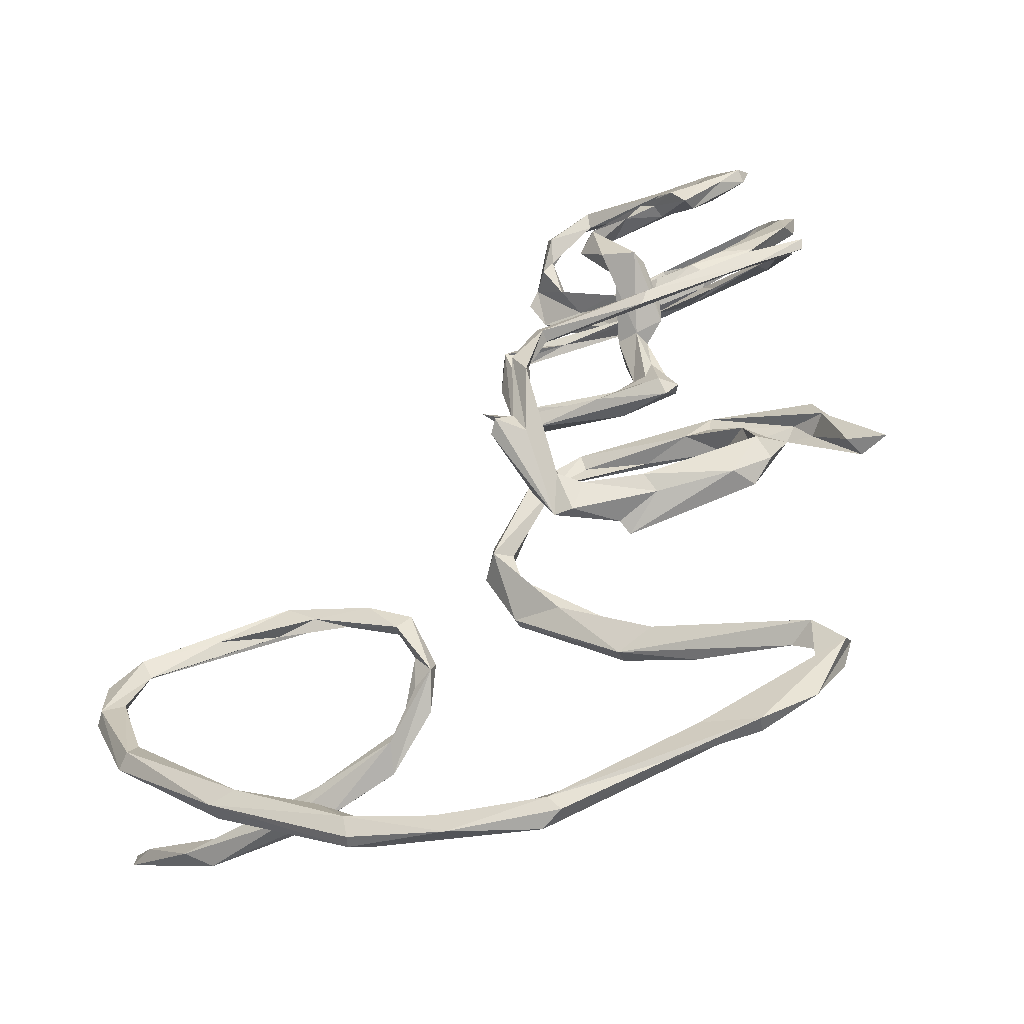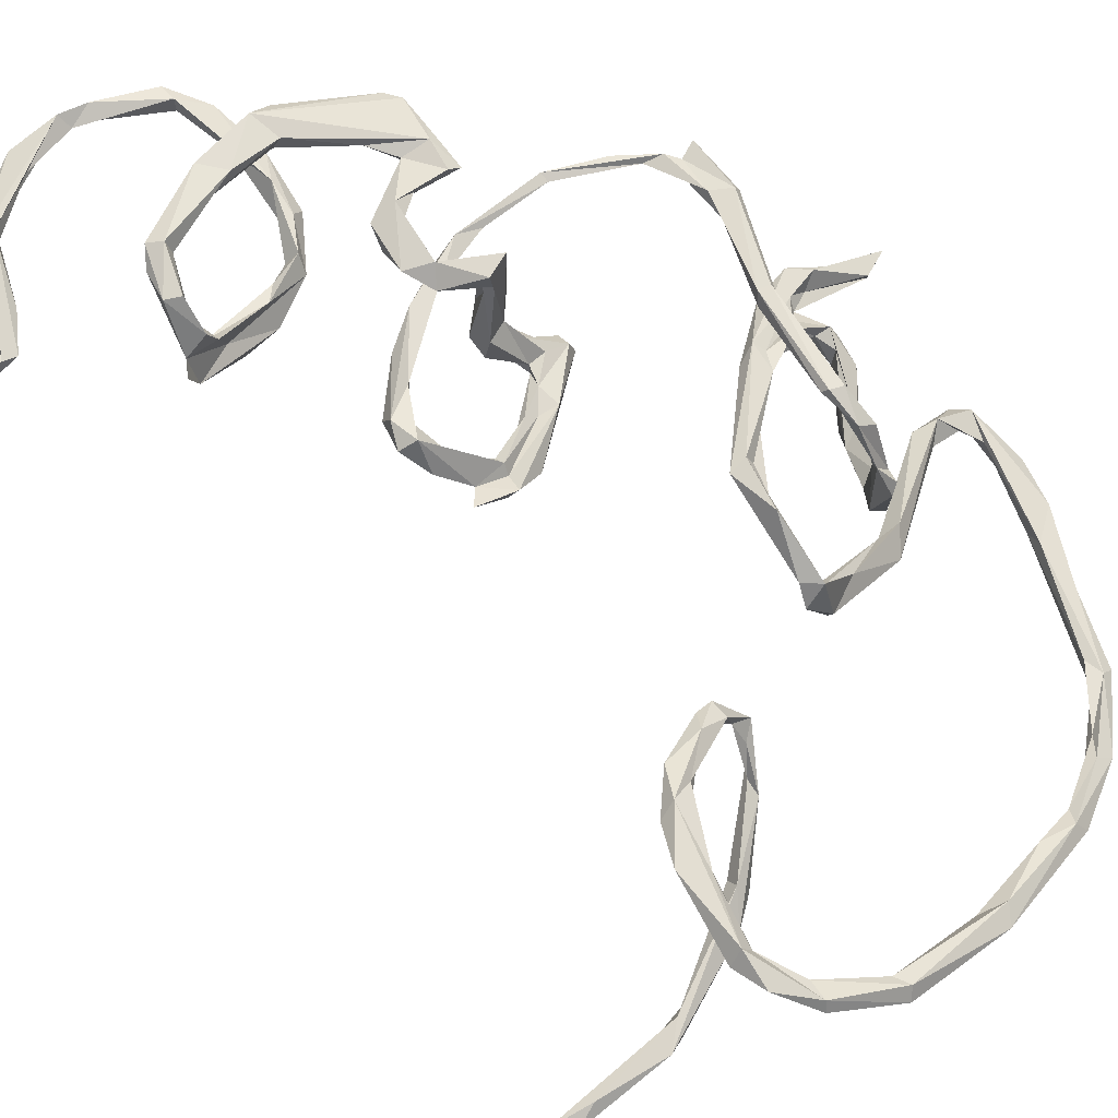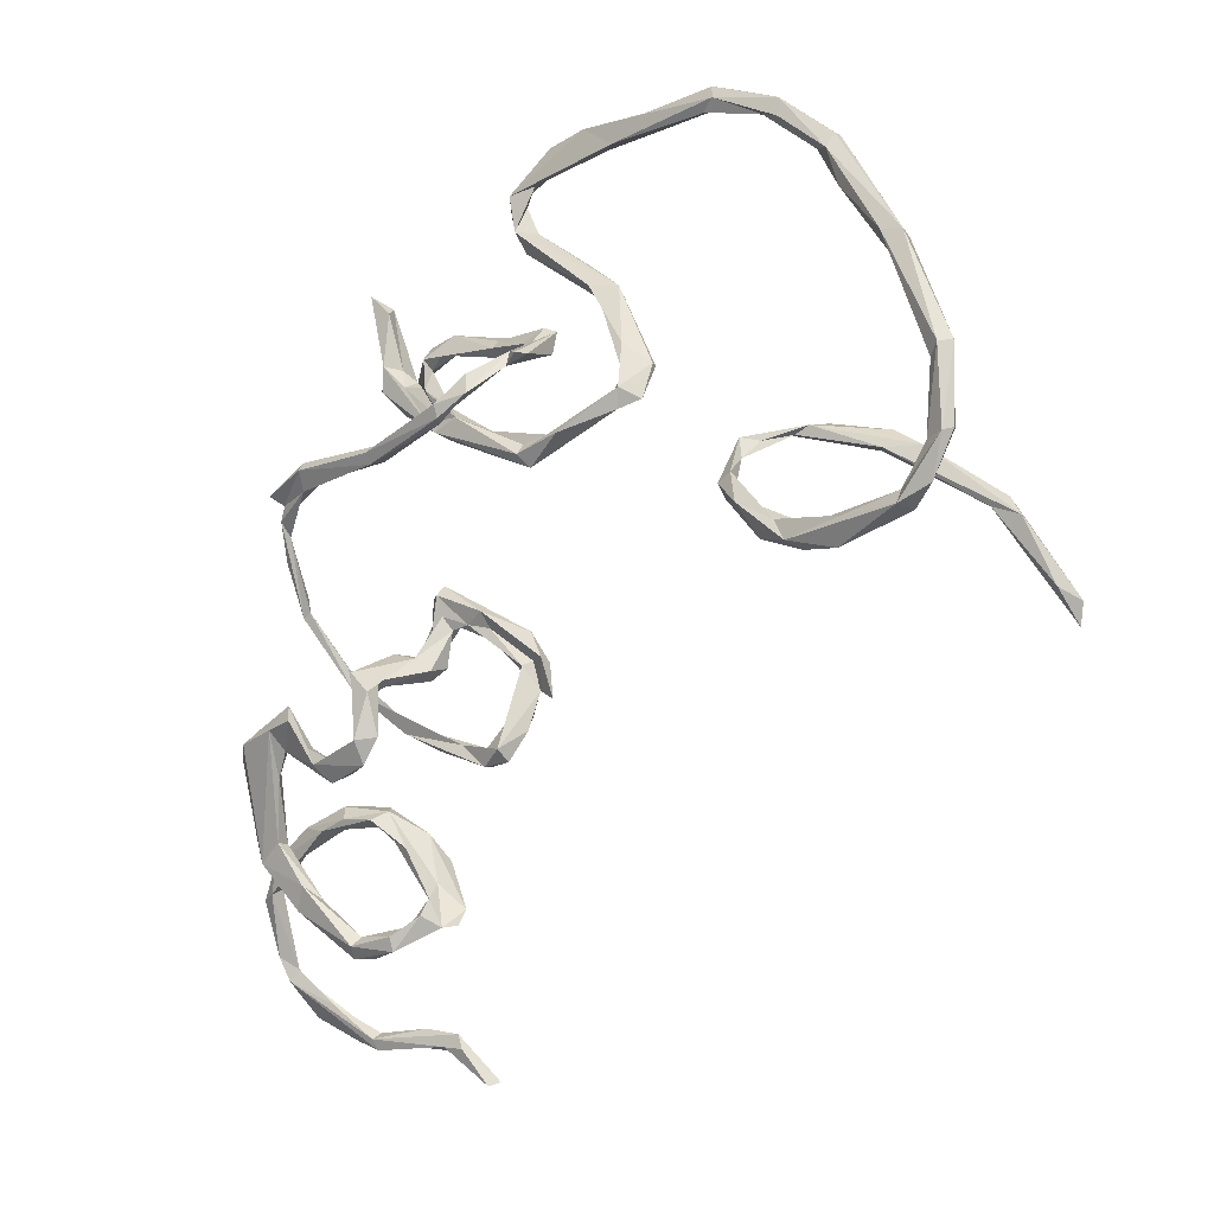
<metadata>
{"format":"obj","ext":"obj","renderer":"f3d","projection":"perspective","resolution":1024,"background":"white","views":[{"elev":2.1,"azim":-170.7,"up":"+Z"},{"elev":44.4,"azim":96.1,"up":"+Z"},{"elev":22.4,"azim":57.0,"up":"+Y"}]}
</metadata>
<code>
o face010
v 0.03294 4.7 0.3045
v 0.5188 4.497 0.2333
v 0.8481 4.127 0.2813
v 0.7662 3.788 0.6917
v 0.9646 3.917 0.7972
v 0.8161 3.902 0.6842
v -0.4014 4.698 0.4202
v -0.2416 4.787 0.423
v 0.8099 4.213 0.4773
v 0.5959 4.589 0.2684
v 0.8724 3.904 0.5485
v 0.8308 4.37 0.1862
v 0.5577 4.583 0.02363
v 0.781 4.633 0.03658
v 0.9809 4.035 0.4306
v 0.4992 4.896 0.09009
v -0.6753 5.007 0.5523
v -0.3231 4.87 0.1932
v -0.7525 5.056 0.4092
v 0.6284 4.627 0.1483
v 1.11 4.39 0.2097
v 0.01302 4.812 0.3026
v -0.09552 4.984 0.3559
v -0.3009 3.68 1.176
v 0.3927 3.758 0.8919
v -0.9779 3.986 1.431
v 0.08965 3.578 0.9678
v -1.571 4.728 1.605
v -0.8345 3.849 1.264
v -0.237 3.714 1.005
v -1.957 5.527 1.673
v 0.725 3.816 0.7869
v 0.6951 3.577 0.7286
v 0.8105 3.666 0.8611
v 1.008 3.753 0.6888
v 0.808 4.743 0.1649
v -0.3988 4.687 0.5204
v -0.4815 4.439 0.5585
v -0.2827 4.323 0.662
v -0.5303 4.214 1.107
v -0.8189 4.824 0.4087
v -0.4024 4.476 0.9893
v -0.217 4.378 0.9004
v -0.5642 4.639 0.6843
v -0.3823 4.172 0.804
v -0.5273 4.816 0.5689
v -0.6146 4.356 1.268
v -0.2407 4.272 1.591
v -0.5003 4.429 0.8838
v -0.6369 4.468 1.104
v -0.2245 4.33 1.442
v -0.8452 4.893 0.4919
v -0.1234 4.194 1.753
v -0.3831 4.509 1.757
v -0.1891 4.431 1.538
v -0.05803 4.406 1.742
v 0.0897 3.976 1.991
v -0.4622 4.395 1.663
v -0.3361 3.591 2.263
v 0.2058 4 1.776
v 0.1723 3.704 1.934
v -0.07024 3.512 1.933
v 0.06169 3.978 1.752
v 0.007449 3.863 1.92
v -0.885 3.921 2.206
v -0.1889 3.401 2.125
v -0.2008 3.668 2.131
v -0.8612 3.603 2.273
v -0.4851 3.725 2.248
v -0.5538 3.667 2.149
v -0.8126 3.577 2.345
v -1.026 3.439 2.314
v -0.6789 3.992 2.358
v -0.8602 3.25 2.412
v -0.9409 3.805 2.462
v -0.8238 4.083 2.274
v -0.9447 2.338 2.427
v -1.292 3.534 2.608
v -0.7753 2.501 2.388
v -1.134 3.736 2.477
v -0.8857 2.297 2.651
v -1.342 3.533 2.484
v -1.372 3.35 2.588
v -0.508 1.935 2.427
v -1.091 2.437 2.592
v -0.7434 2.576 2.521
v -0.3507 2.223 2.454
v -0.3438 1.926 2.512
v -0.1878 2.065 2.283
v 0.8488 2.187 1.69
v 0.4044 1.864 2.155
v 0.595 1.675 2.096
v 0.8264 1.947 1.765
v 0.4319 1.643 2.262
v 0.65 2.236 1.474
v 0.4349 1.811 2.302
v 0.8492 1.856 2.022
v 1.01 2.035 1.331
v 0.7702 2.047 1.782
v 0.789 2.011 2.03
v 0.8434 2.091 1.136
v 0.6116 2.106 1.41
v 0.0744 2.557 1.422
v -0.498 2.754 1.281
v 0.9344 2.019 1.485
v 0.7743 1.995 1.18
v 0.4519 2.255 1.255
v -0.1456 2.547 1.439
v 0.02958 2.616 1.103
v 0.1088 2.298 1.143
v -0.4075 2.731 1.583
v -0.4066 2.609 1.443
v -0.3645 2.795 1.377
v 0.2753 2.361 0.9795
v -1.012 2.413 1.865
v -0.7394 2.599 1.474
v -0.8552 2.683 1.476
v -0.9191 2.684 1.62
v -0.7465 2.639 1.725
v -1.629 1.828 2.148
v -1.273 2.029 1.936
v -1.196 2.453 1.697
v -1.563 1.492 2.245
v -1.705 1.553 2.09
v -1.339 2.314 1.896
v -1.337 0.5182 2.054
v -1.614 0.9376 2.154
v -1.698 1.359 2.267
v -1.602 1.496 2.089
v -1.225 0.6591 2.114
v -0.934 0.1631 2.047
v -1.4 0.7844 2.27
v -1.249 0.5376 2.233
v -0.4659 0.02038 1.796
v -0.1656 0.07139 1.581
v -0.8458 0.3227 1.896
v 0.6998 0.3026 1.213
v -0.1937 0.1822 1.772
v -0.2127 0.205 1.644
v 0.3181 0.4474 1.375
v 0.6426 0.4338 1.154
v -0.1155 0.0664 1.743
v 0.6201 0.3602 1.33
v 1.215 0.11 1.131
v 0.8579 0.4243 1.241
v 1.209 0.1027 0.9661
v 0.7352 0.5371 1.209
v -0.5082 3.861 1.186
v -1.894 5.703 1.745
v -1.621 4.658 1.664
v -1.68 4.849 1.566
v -1.85 5.241 1.719
v -1.109 4.211 1.419
v -1.665 4.616 1.573
v -2.066 5.944 1.785
v -2.07 5.981 1.693
v -1.581 6.112 1.619
v -1.609 6.348 1.649
v -1.834 5.525 1.67
v -1.909 5.863 1.69
v -1.797 5.861 1.606
v -1.702 6.383 1.554
v -1.419 6.252 1.459
v 0.302 7.548 0.7047
v -0.7007 6.61 1.278
v -0.7585 6.724 1.3
v 0.1337 7.279 0.9401
v 0.1787 7.368 0.7869
v 0.03206 7.352 0.8465
v 0.1558 7.697 0.6107
v -0.7236 6.79 1.186
v 0.2624 7.735 0.2071
v -0.6405 6.63 1.136
v 0.1346 7.838 0.0853
v -0.1176 7.759 -0.2835
v 0.1492 7.568 0.6299
v 0.06212 7.408 0.9359
v 0.111 7.211 0.8868
v -0.34 7.723 -0.3569
v 0.4277 7.882 0.05077
v 0.3887 7.911 0.1841
v -0.6697 7.468 -0.4344
v 0.1073 7.707 -0.4404
v 0.1139 7.695 0.1107
v -0.111 7.865 -0.6324
v -0.269 7.876 -0.5752
v -0.7236 7.594 -0.8008
v -0.2401 7.647 -0.5051
v -1.77 7.404 -0.3759
v -0.9529 7.588 -0.4329
v -1.593 7.324 -0.09541
v -0.8344 7.565 -0.2873
v -0.6383 7.624 -0.6893
v -1.066 7.404 -0.6105
v -1.598 7.29 -0.276
v -1.766 7.256 0.03102
v -1.828 6.914 0.02045
v -2.233 7.003 0.02755
v -1.713 7.127 -0.04733
v -1.596 7.518 -0.2578
v -1.904 7.009 -0.1373
v -2.007 6.92 -0.02488
v -2.315 7.068 0.2284
v -1.167 6.48 0.001009
v -2.335 6.851 0.143
v -2.887 7.69 0.04722
v -2.065 6.874 0.1106
v -1.9 7.314 -0.1474
v -1.447 6.772 -0.1127
v -1.112 6.782 0.023
v -0.7631 6.681 -0.2202
v -1.621 6.957 0.102
v -2.651 7.442 0.03771
v -1.741 6.955 -0.1003
v -2.213 6.811 0.3073
v -2.679 7.563 -0.1181
v -2.553 7.57 0.0107
v -1.914 6.585 0.1637
v -1.312 6.703 0.08095
v -1.951 6.634 0.05884
v 0.2335 6.913 -0.3945
v -1.315 6.578 0.1682
v 0.1693 6.789 -0.5841
v -0.2166 6.676 -0.2742
v 0.02356 6.829 -0.4121
v -0.02906 6.479 -0.2454
v -0.134 6.497 -0.3842
v -0.1639 6.61 -0.1601
v 0.3876 7.235 -1.201
v 0.3367 7.258 -1.018
v 0.4936 7.376 -0.986
v 0.5283 7.148 -0.9606
v 0.5843 7.228 -1.228
v -0.03302 7.401 -1.597
v -0.8708 7.842 -1.705
v 0.2409 7.398 -1.216
v 0.2865 7.477 -1.556
v -0.1116 7.63 -1.428
v -0.7288 7.825 -1.584
v 0.2537 7.427 -1.615
v -0.7125 7.888 -1.857
v -0.6822 8.056 -1.769
v -2.304 8.334 -1.456
v -1.341 8.12 -1.817
v -2.147 8.314 -1.671
v -0.9544 8.027 -1.554
v -2.159 8.104 -1.522
v -2.411 8.551 -1.688
v -2.336 8.19 -1.635
v -2.595 8.622 -1.806
v -2.406 9.182 -1.986
v -2.604 8.657 -1.574
v -2.635 8.45 -1.617
v -1.982 9.451 -2.15
v -2.129 9.126 -2.148
v -2.369 8.793 -1.766
v -1.493 9.374 -2.201
v -1.982 9.354 -2.263
v -1.262 9.715 -2.469
v -0.4847 9.827 -2.691
v -1.674 9.257 -2.266
v -0.4983 10.09 -2.809
v -0.3293 9.911 -2.904
v -0.3758 10.01 -2.729
v -0.3503 10.07 -2.973
v 0.225 9.919 -2.923
v 0.5283 9.954 -2.903
v 1.24 9.886 -3.098
v 0.4136 10.11 -3.003
v 1.582 9.434 -2.906
v 1.096 9.704 -2.994
v 1.294 9.765 -2.953
v 2.473 8.887 -2.924
v 1.24 9.838 -3.186
v 2.334 9.162 -2.845
v 2.504 9.064 -3.099
v 1.006 9.83 -3.177
v 2.542 9.195 -2.969
v 3.564 8.348 -2.81
v 3.357 8.305 -2.873
v 3.458 8.106 -2.721
v 3.494 8.347 -2.656
v 3.905 7.591 -2.588
v 3.81 7.294 -2.404
v 3.442 8.173 -2.63
v 3.973 7.636 -2.521
v 3.943 7.625 -2.391
v 1.507 6.621 -1.693
v 4.023 7.151 -2.24
v 3.829 6.817 -2.207
v 3.768 7.483 -2.358
v 3.775 6.904 -2.014
v 3.676 6.991 -2.152
v 3.171 6.298 -1.804
v 2.593 6.241 -1.582
v 2.313 6.361 -1.651
v 3.143 6.618 -1.852
v 2.704 6.136 -1.745
v 2.653 6.378 -1.821
v 1.328 6.655 -1.966
v 2.134 6.165 -1.707
v 2.005 6.392 -1.718
v 1.806 6.41 -1.539
v 1.143 6.633 -2.025
v 1.4 6.472 -1.614
v 2.204 6.125 -1.574
v 1.51 6.483 -1.774
v 1.563 6.349 -1.602
v 1.157 6.807 -2.436
v 1.156 6.817 -2.052
v 1.305 6.791 -2.228
v 1.415 6.823 -2.578
v 1.5 6.935 -2.695
v 2.182 6.804 -3.124
v 1.476 6.887 -2.988
v 2.06 6.711 -3.219
v 2.456 6.857 -3.428
v 2.054 6.913 -3.37
v 2.279 6.749 -3.521
v 3.251 6.376 -3.682
v 4.267 5.608 -4.076
v 4.306 5.345 -4.029
v 3.261 6.441 -3.926
v 2.992 6.448 -3.756
v 3.551 6.356 -3.833
v 3.672 5.983 -3.973
v 4.07 5.737 -3.896
f 3 11 2
f 11 9 2
f 6 11 4
f 6 4 32
f 11 6 9
f 10 9 5
f 10 22 8
f 10 8 1
f 9 10 2
f 3 15 35
f 11 3 35
f 12 15 3
f 7 8 37
f 12 20 10
f 12 5 15
f 5 12 10
f 4 33 30
f 24 25 26
f 4 30 25
f 5 32 25
f 9 6 32
f 9 32 5
f 34 25 24
f 4 25 32
f 35 4 11
f 4 35 33
f 34 5 25
f 27 34 24
f 33 34 27
f 5 35 15
f 34 33 35
f 35 5 34
f 12 13 14
f 36 16 23
f 20 23 22
f 36 12 21
f 17 8 23
f 21 12 14
f 14 36 21
f 14 13 16
f 1 13 2
f 20 36 23
f 12 3 13
f 2 13 3
f 10 20 22
f 17 46 8
f 38 7 37
f 36 14 16
f 18 19 16
f 1 2 10
f 12 36 20
f 13 1 7
f 16 13 18
f 22 23 8
f 23 16 19
f 7 18 13
f 46 17 44
f 17 19 52
f 41 49 44
f 1 8 7
f 39 38 37
f 18 41 19
f 49 41 38
f 41 44 52
f 42 46 44
f 53 48 63
f 49 42 44
f 8 46 37
f 43 37 42
f 18 7 41
f 40 45 51
f 7 38 41
f 39 43 45
f 49 45 47
f 40 47 45
f 19 17 23
f 41 52 19
f 45 38 39
f 58 54 50
f 17 52 44
f 45 43 51
f 55 43 42
f 43 39 37
f 49 38 45
f 47 58 50
f 37 46 42
f 58 47 48
f 42 49 50
f 43 55 51
f 54 53 57
f 47 40 48
f 49 47 50
f 42 54 56
f 56 55 42
f 48 51 55
f 48 55 63
f 40 51 48
f 60 56 57
f 55 56 60
f 53 58 48
f 60 63 55
f 70 67 62
f 53 63 64
f 54 57 56
f 61 60 57
f 57 53 64
f 61 57 59
f 66 62 61
f 58 53 54
f 67 59 57
f 60 62 63
f 64 67 57
f 62 64 63
f 69 67 70
f 69 59 67
f 59 71 66
f 67 64 62
f 71 68 66
f 62 60 61
f 62 68 70
f 69 76 73
f 66 68 62
f 65 76 70
f 65 68 72
f 80 65 82
f 59 69 73
f 65 72 82
f 61 59 66
f 68 71 74
f 77 85 82
f 65 80 76
f 71 73 75
f 71 75 74
f 59 73 71
f 86 87 89
f 75 76 80
f 72 68 74
f 78 75 80
f 68 65 70
f 82 78 80
f 76 75 73
f 83 81 78
f 70 76 69
f 82 83 78
f 86 74 75
f 77 72 79
f 86 75 81
f 77 82 72
f 74 79 72
f 75 78 81
f 85 83 82
f 88 81 84
f 81 87 86
f 89 77 79
f 91 100 99
f 92 97 94
f 86 79 74
f 86 89 79
f 81 83 85
f 96 88 94
f 81 85 84
f 85 77 84
f 88 87 81
f 96 94 97
f 84 77 92
f 88 84 94
f 89 91 92
f 87 96 91
f 87 88 96
f 89 92 77
f 91 96 100
f 89 87 91
f 92 91 93
f 84 92 94
f 100 96 97
f 92 93 105
f 105 90 97
f 97 92 105
f 93 102 106
f 105 93 106
f 106 101 98
f 101 107 105
f 99 93 91
f 90 95 99
f 99 100 90
f 95 105 107
f 110 108 104
f 105 98 101
f 99 102 93
f 102 99 95
f 90 100 97
f 90 105 95
f 95 107 103
f 114 106 110
f 106 102 110
f 106 98 105
f 102 95 103
f 108 110 102
f 101 106 114
f 103 108 102
f 109 107 101
f 107 113 103
f 104 109 114
f 101 114 109
f 114 110 104
f 111 108 103
f 113 109 104
f 104 112 116
f 112 104 108
f 111 115 112
f 116 117 104
f 107 109 113
f 112 108 111
f 113 104 117
f 111 103 113
f 118 117 122
f 116 115 121
f 115 116 112
f 111 119 115
f 118 119 113
f 113 117 118
f 129 121 123
f 121 117 116
f 122 125 118
f 111 113 119
f 125 115 119
f 124 122 117
f 119 118 125
f 120 123 115
f 117 121 124
f 115 125 120
f 121 129 124
f 115 123 121
f 129 127 124
f 120 122 124
f 125 122 120
f 126 123 130
f 120 128 123
f 133 130 132
f 127 129 126
f 132 128 127
f 128 132 123
f 129 123 126
f 127 128 124
f 130 123 132
f 132 127 133
f 127 126 133
f 124 128 120
f 126 130 136
f 126 131 133
f 138 136 133
f 138 133 142
f 133 136 130
f 133 131 142
f 134 131 126
f 134 126 135
f 135 136 139
f 147 140 138
f 135 126 136
f 131 134 142
f 142 135 143
f 141 137 135
f 138 139 136
f 142 134 135
f 142 143 138
f 141 135 140
f 138 145 147
f 147 141 140
f 143 135 137
f 139 138 140
f 135 139 140
f 145 146 147
f 146 141 147
f 144 143 137
f 143 144 145
f 137 141 146
f 138 143 145
f 146 145 144
f 137 146 144
f 148 25 30
f 30 33 27
f 54 42 50
f 154 29 26
f 31 154 152
f 148 26 25
f 26 148 153
f 29 148 30
f 24 26 29
f 27 29 30
f 29 27 24
f 26 153 28
f 154 31 151
f 157 149 159
f 151 28 154
f 152 150 149
f 159 151 31
f 155 162 156
f 160 31 149
f 31 152 149
f 154 26 150
f 26 28 150
f 148 29 153
f 153 29 28
f 154 28 29
f 151 159 28
f 159 150 28
f 152 154 150
f 156 162 161
f 155 156 160
f 149 150 159
f 158 160 157
f 172 174 164
f 162 166 171
f 166 162 158
f 163 161 162
f 161 160 156
f 31 161 159
f 161 31 160
f 163 157 161
f 162 173 163
f 162 171 173
f 157 163 165
f 161 157 159
f 157 165 158
f 165 166 158
f 158 155 160
f 157 160 149
f 158 162 155
f 168 178 173
f 178 168 164
f 166 177 171
f 177 164 170
f 174 170 164
f 185 174 181
f 164 168 172
f 177 170 176
f 173 171 169
f 173 165 163
f 169 168 173
f 178 167 165
f 167 177 166
f 166 165 167
f 173 178 165
f 177 169 171
f 176 168 169
f 167 164 177
f 183 180 172
f 167 178 164
f 169 177 176
f 174 172 181
f 180 185 181
f 183 184 188
f 168 176 172
f 176 170 184
f 172 176 184
f 188 185 183
f 170 175 184
f 187 194 189
f 179 175 186
f 183 172 184
f 186 190 179
f 179 188 175
f 174 185 175
f 175 188 184
f 180 181 172
f 175 170 174
f 187 200 190
f 179 190 192
f 175 185 186
f 194 187 182
f 182 192 191
f 192 182 179
f 185 193 186
f 200 192 190
f 188 179 182
f 193 190 186
f 193 185 188
f 195 194 182
f 197 212 196
f 195 182 191
f 182 187 193
f 195 191 199
f 200 187 189
f 182 193 188
f 212 209 199
f 192 200 196
f 187 190 193
f 195 189 194
f 191 196 199
f 212 199 196
f 196 200 208
f 212 210 209
f 191 192 196
f 217 203 198
f 201 199 214
f 200 189 208
f 202 189 201
f 198 202 216
f 202 220 205
f 195 199 201
f 202 201 220
f 213 215 203
f 202 197 196
f 205 220 218
f 207 202 198
f 202 205 216
f 203 217 206
f 204 222 218
f 216 206 217
f 217 198 216
f 213 216 205
f 206 213 203
f 213 206 216
f 189 195 201
f 189 202 208
f 203 222 207
f 205 215 213
f 220 227 204
f 202 196 208
f 198 203 207
f 202 207 197
f 197 207 219
f 218 222 215
f 222 203 215
f 218 215 205
f 212 219 210
f 223 232 226
f 209 214 199
f 204 218 220
f 201 214 209
f 219 207 222
f 201 209 220
f 209 210 211
f 228 224 210
f 227 220 209
f 210 222 228
f 212 197 219
f 209 211 227
f 225 227 211
f 225 211 224
f 222 210 219
f 225 224 228
f 224 211 210
f 222 204 226
f 204 227 226
f 221 231 225
f 230 223 225
f 226 228 222
f 227 225 223
f 227 223 226
f 229 233 232
f 230 229 223
f 237 238 231
f 231 232 233
f 228 221 225
f 185 180 183
f 237 231 233
f 232 221 226
f 236 230 231
f 228 226 221
f 231 230 225
f 231 221 232
f 229 232 223
f 230 236 229
f 236 231 238
f 241 240 234
f 229 235 234
f 242 237 240
f 233 229 234
f 240 233 234
f 233 240 237
f 236 239 229
f 240 241 242
f 239 235 229
f 238 239 236
f 242 238 237
f 238 246 239
f 241 234 235
f 242 246 238
f 246 242 243
f 241 244 242
f 244 241 249
f 239 246 235
f 249 247 253
f 249 235 247
f 244 245 242
f 243 242 245
f 250 249 253
f 243 252 253
f 259 255 258
f 246 247 235
f 245 244 249
f 243 247 246
f 248 249 250
f 235 249 241
f 243 245 248
f 245 249 248
f 253 252 251
f 248 250 256
f 255 250 251
f 254 252 257
f 254 257 264
f 247 243 253
f 251 252 254
f 252 243 256
f 256 243 248
f 255 251 258
f 253 251 250
f 255 256 250
f 258 251 254
f 259 258 254
f 265 263 255
f 255 261 256
f 256 261 257
f 252 256 257
f 269 274 265
f 277 266 263
f 261 255 263
f 257 261 260
f 266 264 260
f 264 259 254
f 261 263 260
f 255 259 265
f 265 259 262
f 264 262 259
f 262 264 269
f 260 263 266
f 257 260 264
f 264 266 267
f 264 267 269
f 265 262 269
f 273 275 270
f 267 271 272
f 272 278 268
f 268 278 274
f 277 263 265
f 274 277 265
f 271 267 266
f 277 271 266
f 277 273 271
f 273 270 271
f 268 274 269
f 269 272 268
f 278 276 274
f 269 267 272
f 275 278 272
f 271 270 272
f 270 275 272
f 278 275 282
f 280 273 276
f 276 278 279
f 277 276 273
f 277 274 276
f 279 280 276
f 273 285 275
f 285 273 281
f 278 282 279
f 282 287 279
f 287 286 279
f 282 291 287
f 285 291 282
f 275 285 282
f 281 291 285
f 280 283 281
f 284 283 290
f 281 273 280
f 280 279 283
f 279 286 283
f 290 292 294
f 293 292 287
f 287 291 293
f 290 289 292
f 301 299 290
f 284 293 291
f 289 286 287
f 291 281 284
f 293 284 290
f 284 281 283
f 283 289 290
f 286 289 283
f 292 289 287
f 293 297 292
f 288 296 302
f 292 297 295
f 290 294 298
f 294 292 295
f 301 302 299
f 303 306 295
f 296 295 297
f 299 296 297
f 293 290 299
f 298 301 290
f 298 295 306
f 304 300 308
f 293 299 297
f 298 294 295
f 302 296 299
f 288 305 303
f 305 304 308
f 300 288 307
f 306 301 298
f 308 301 306
f 308 306 303
f 310 304 305
f 296 303 295
f 302 301 307
f 288 310 305
f 305 308 303
f 288 302 307
f 303 296 288
f 308 307 301
f 309 304 310
f 312 311 300
f 300 307 308
f 310 300 311
f 288 300 310
f 304 312 300
f 324 320 316
f 315 313 318
f 313 312 314
f 317 318 313
f 315 309 310
f 315 316 309
f 310 311 313
f 311 312 313
f 310 313 315
f 304 309 312
f 316 312 309
f 315 318 319
f 312 316 314
f 317 314 325
f 319 316 315
f 317 323 318
f 316 319 324
f 320 325 314
f 314 317 313
f 320 314 316
f 323 317 325
f 323 319 318
f 325 327 321
f 323 324 319
f 322 327 320
f 323 326 324
f 326 320 324
f 326 322 320
f 325 320 327
f 326 323 321
f 322 321 327
f 326 321 322
f 323 325 321

</code>
